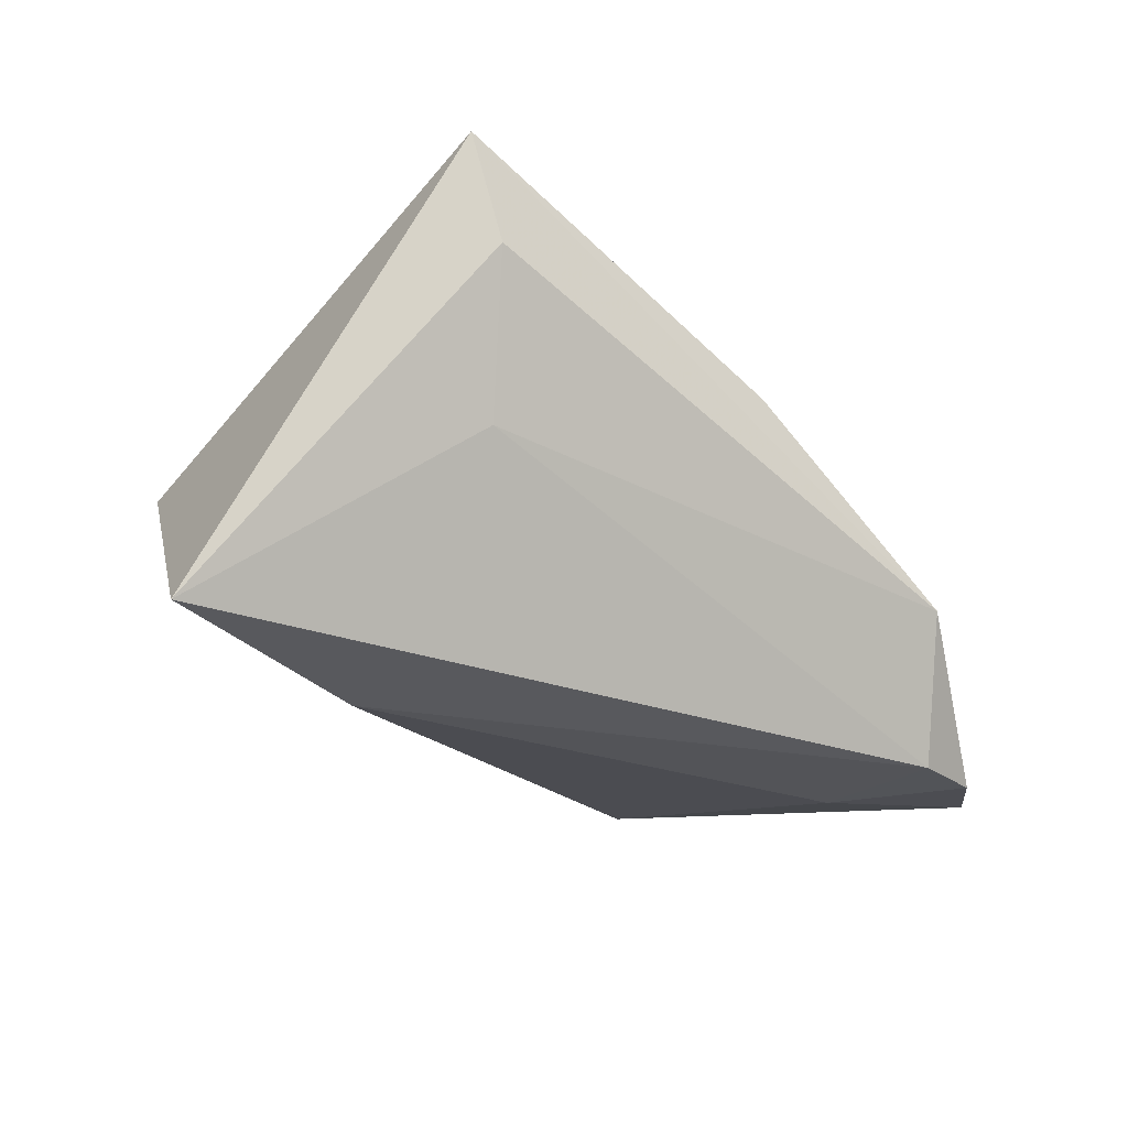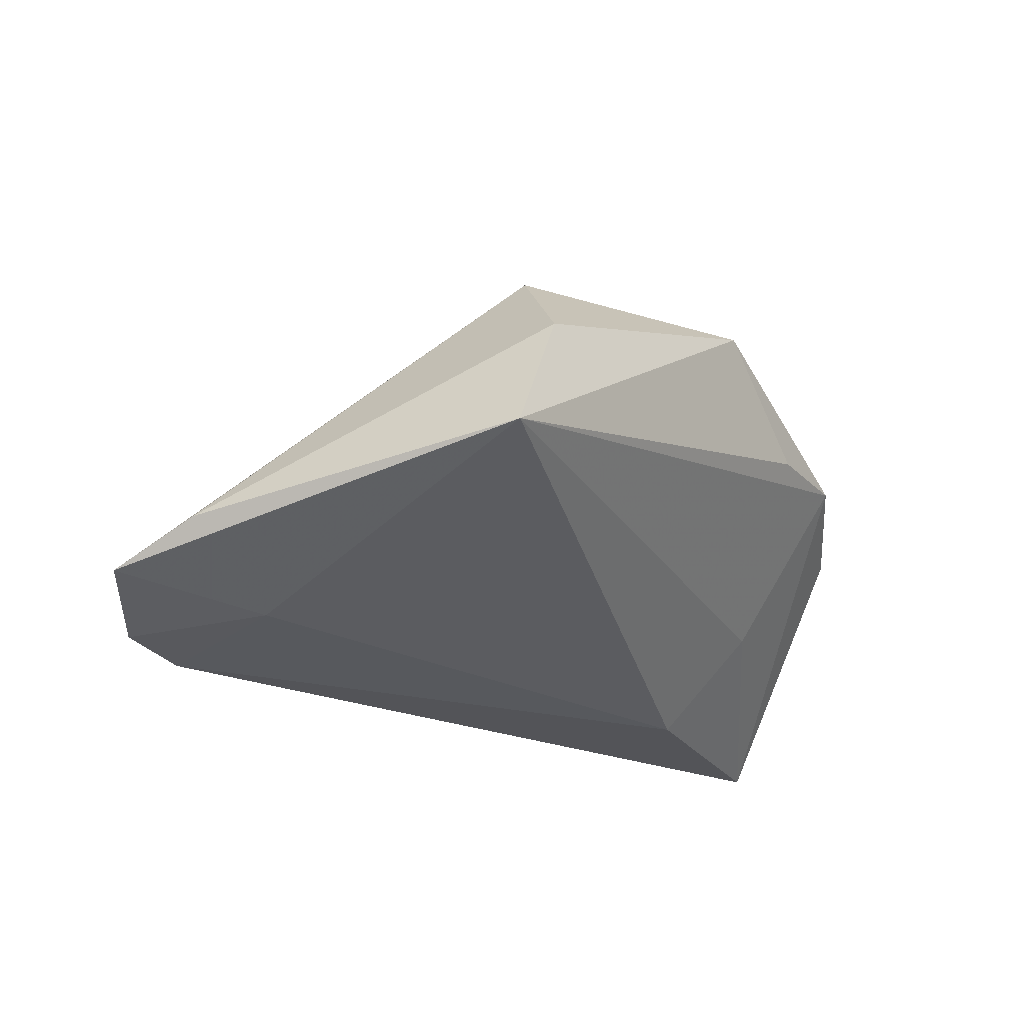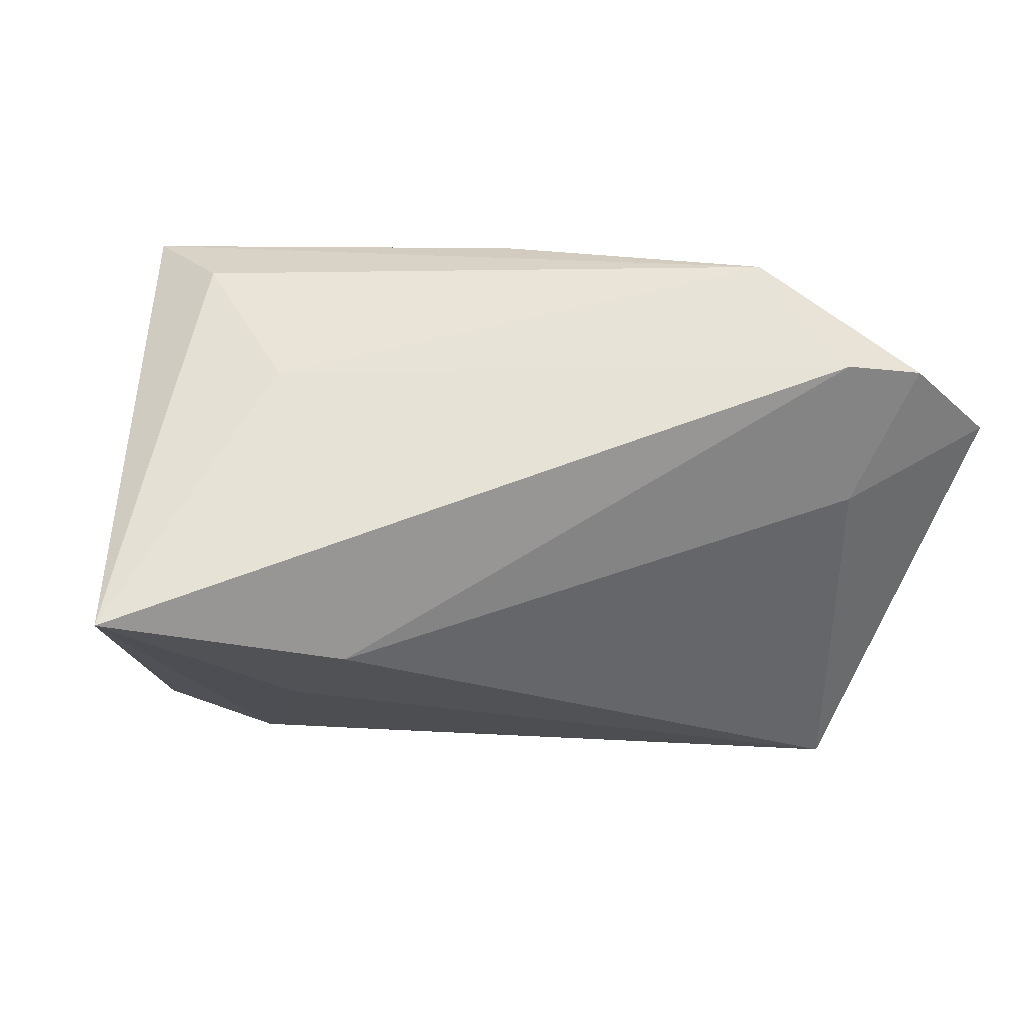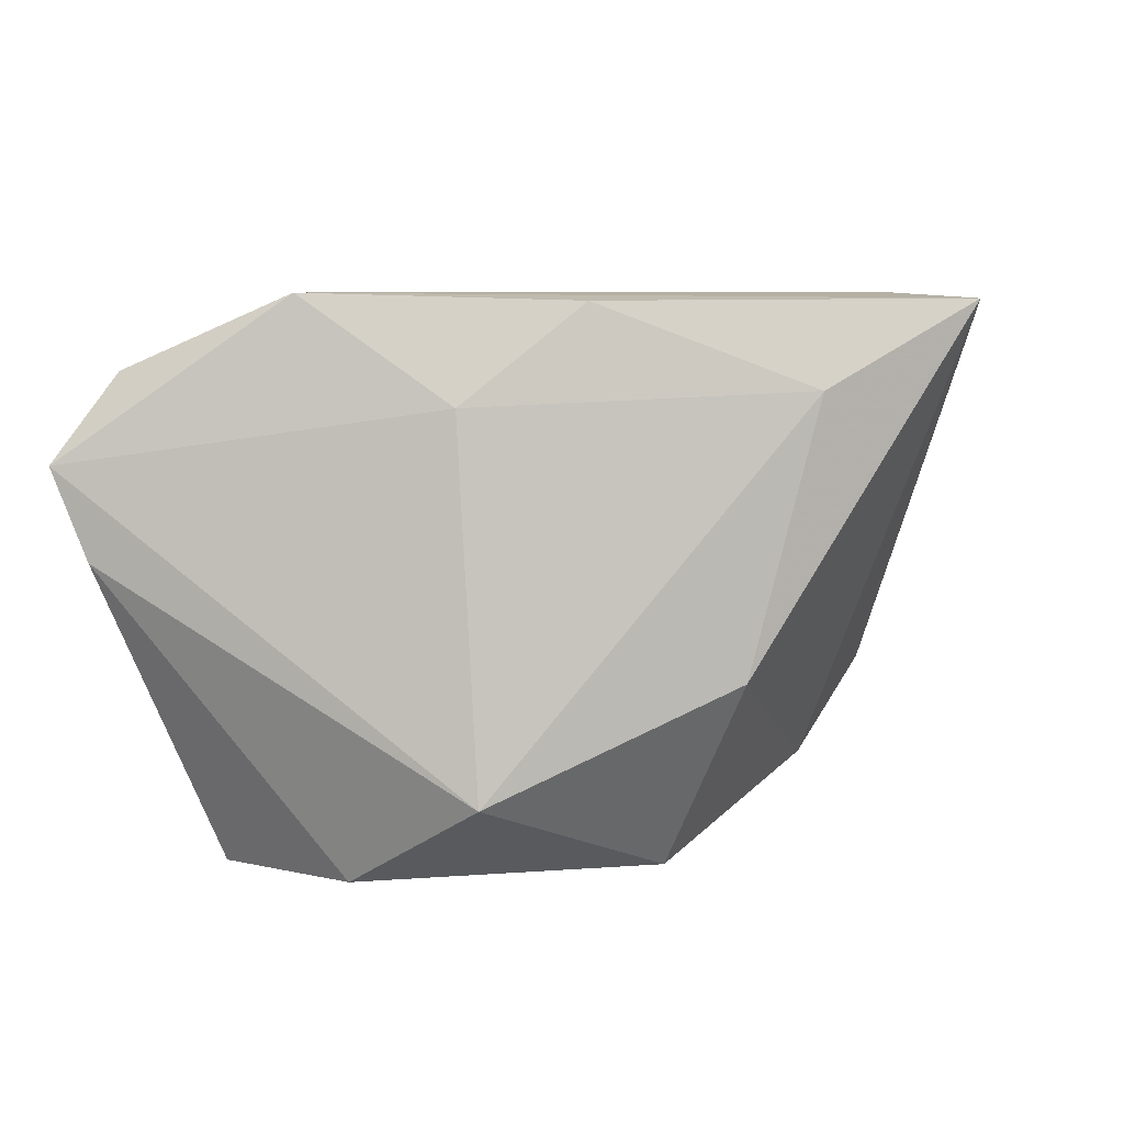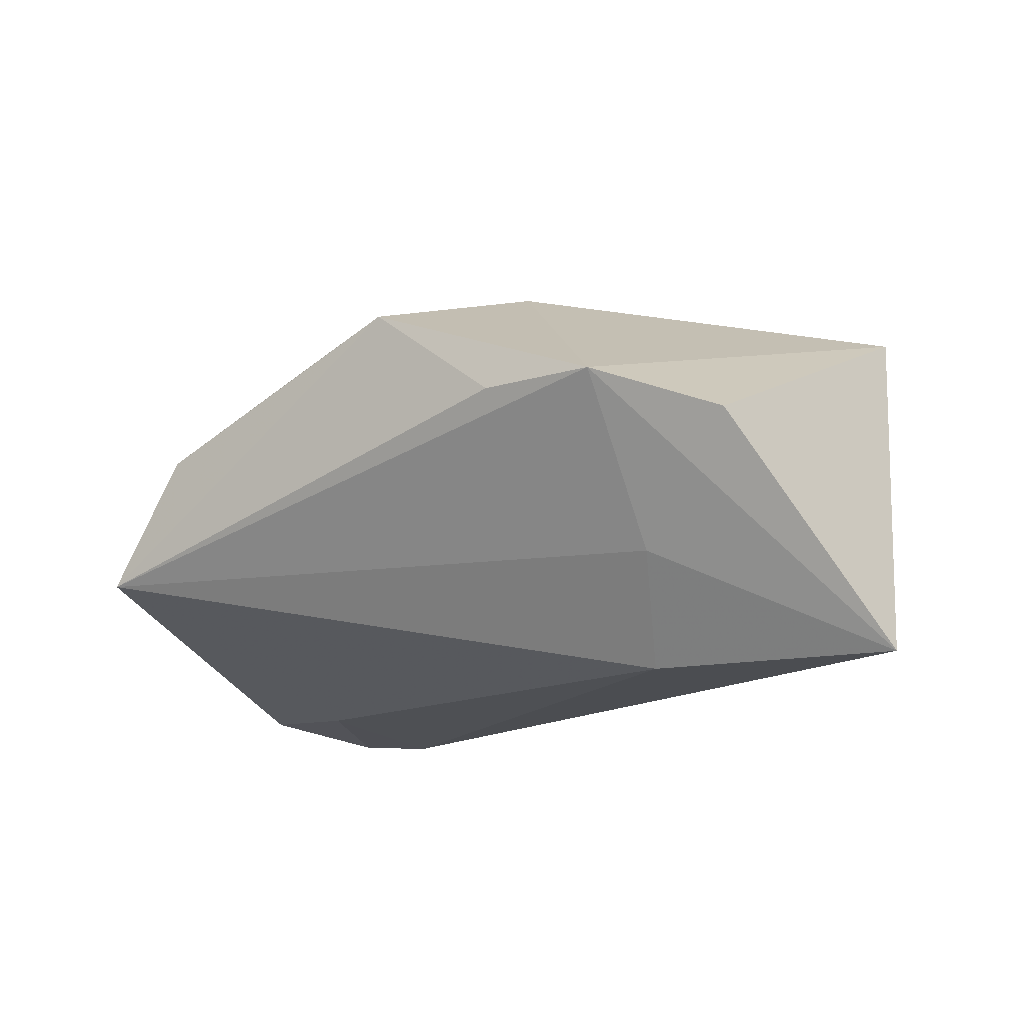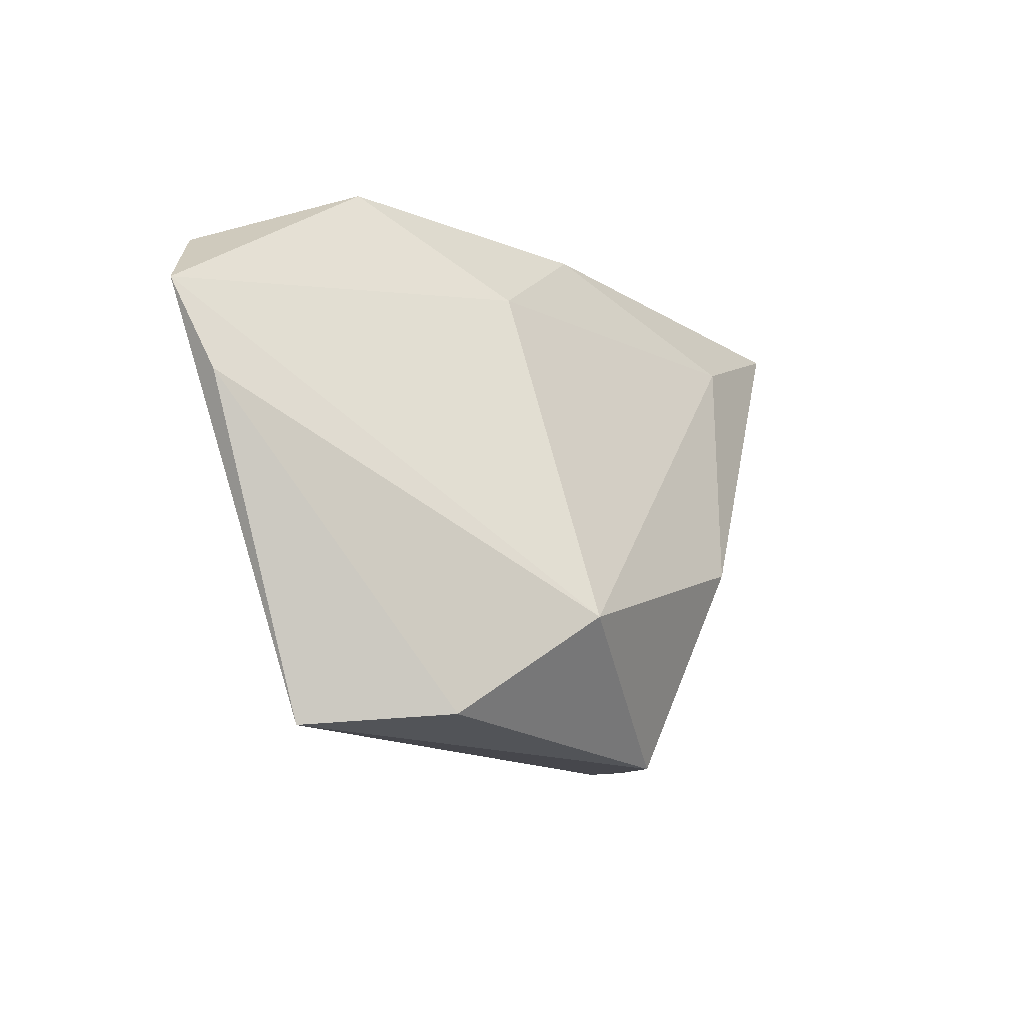
<metadata>
{"format":"obj","ext":"obj","renderer":"f3d","projection":"perspective","resolution":1024,"background":"white","views":[{"elev":-30.2,"azim":138.7,"up":"+Z"},{"elev":-23.4,"azim":-50.5,"up":"+Z"},{"elev":22.1,"azim":167.0,"up":"+Y"},{"elev":19.0,"azim":-31.1,"up":"+Y"},{"elev":-15.9,"azim":35.9,"up":"+Z"},{"elev":-15.7,"azim":-71.0,"up":"+Y"}]}
</metadata>
<code>
v 0.03056 -0.01739 -0.01226
v 0.02947 0.02463 -0.002123
v 0.04166 0.03449 0.0291
v -0.04657 -0.03705 -0.009946
v -0.04351 0.008238 -0.02323
v -0.02173 0.02432 0.008381
v 0.04576 -0.02302 0.002813
v 0.0319 -0.03271 0.00803
v 0.03586 0.03359 0.01617
v -0.06273 0.01597 -0.02089
v -0.0347 0.03675 -0.008567
v 0.01939 0.02509 0.02692
v 0.02514 -0.006896 -0.02541
v -0.004708 0.03604 0.01108
v -0.05163 0.02573 -0.02453
v -0.03743 -0.03518 0.007305
v -0.06032 0.004393 -0.01582
v 0.001323 -0.03705 0.02045
v 0.05611 0.001159 -0.02541
v 0.01772 -0.03493 0.007522
v -0.04146 0.02761 -0.02541
v 0.006418 -0.009553 0.03049
v -0.02697 -0.02194 0.02235
f 19 3 7
f 10 23 6
f 13 21 19
f 3 19 9
f 12 6 23
f 14 12 3
f 6 12 14
f 7 3 8
f 8 19 7
f 23 18 22
f 3 12 22
f 22 12 23
f 22 8 3
f 18 8 22
f 19 21 2
f 2 9 19
f 1 13 19
f 19 8 1
f 11 2 21
f 9 2 11
f 21 15 11
f 3 9 11
f 11 14 3
f 11 15 10
f 10 6 11
f 6 14 11
f 4 1 8
f 13 1 4
f 20 8 18
f 18 4 20
f 20 4 8
f 10 4 17
f 17 23 10
f 10 15 5
f 5 4 10
f 13 4 5
f 21 13 5
f 5 15 21
f 23 17 16
f 16 17 4
f 16 18 23
f 16 4 18

</code>
